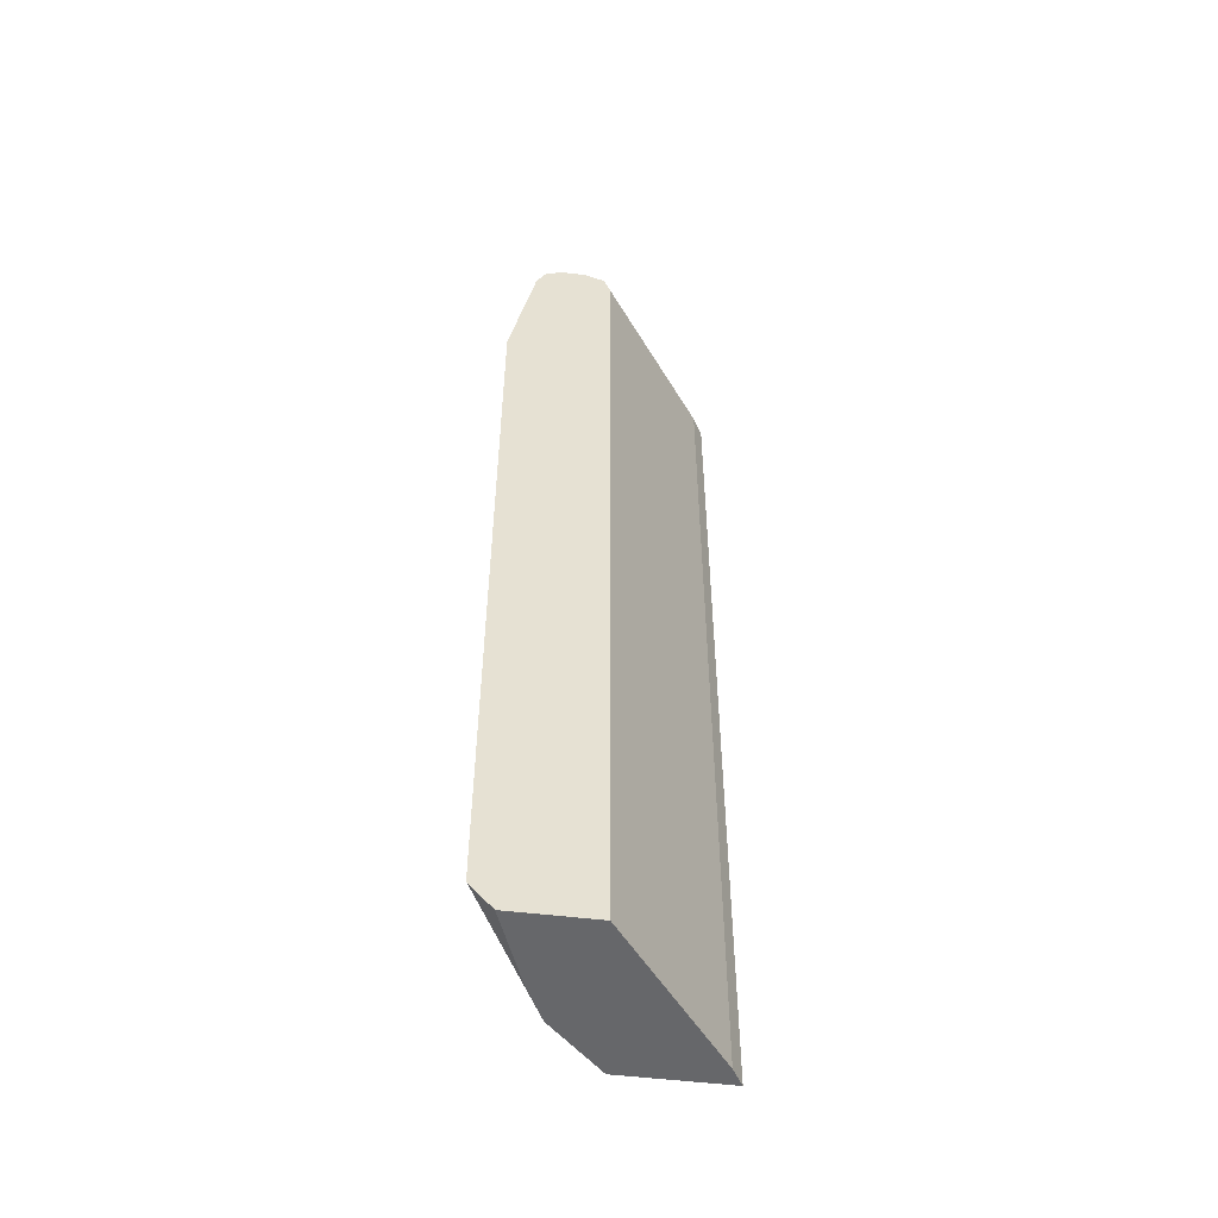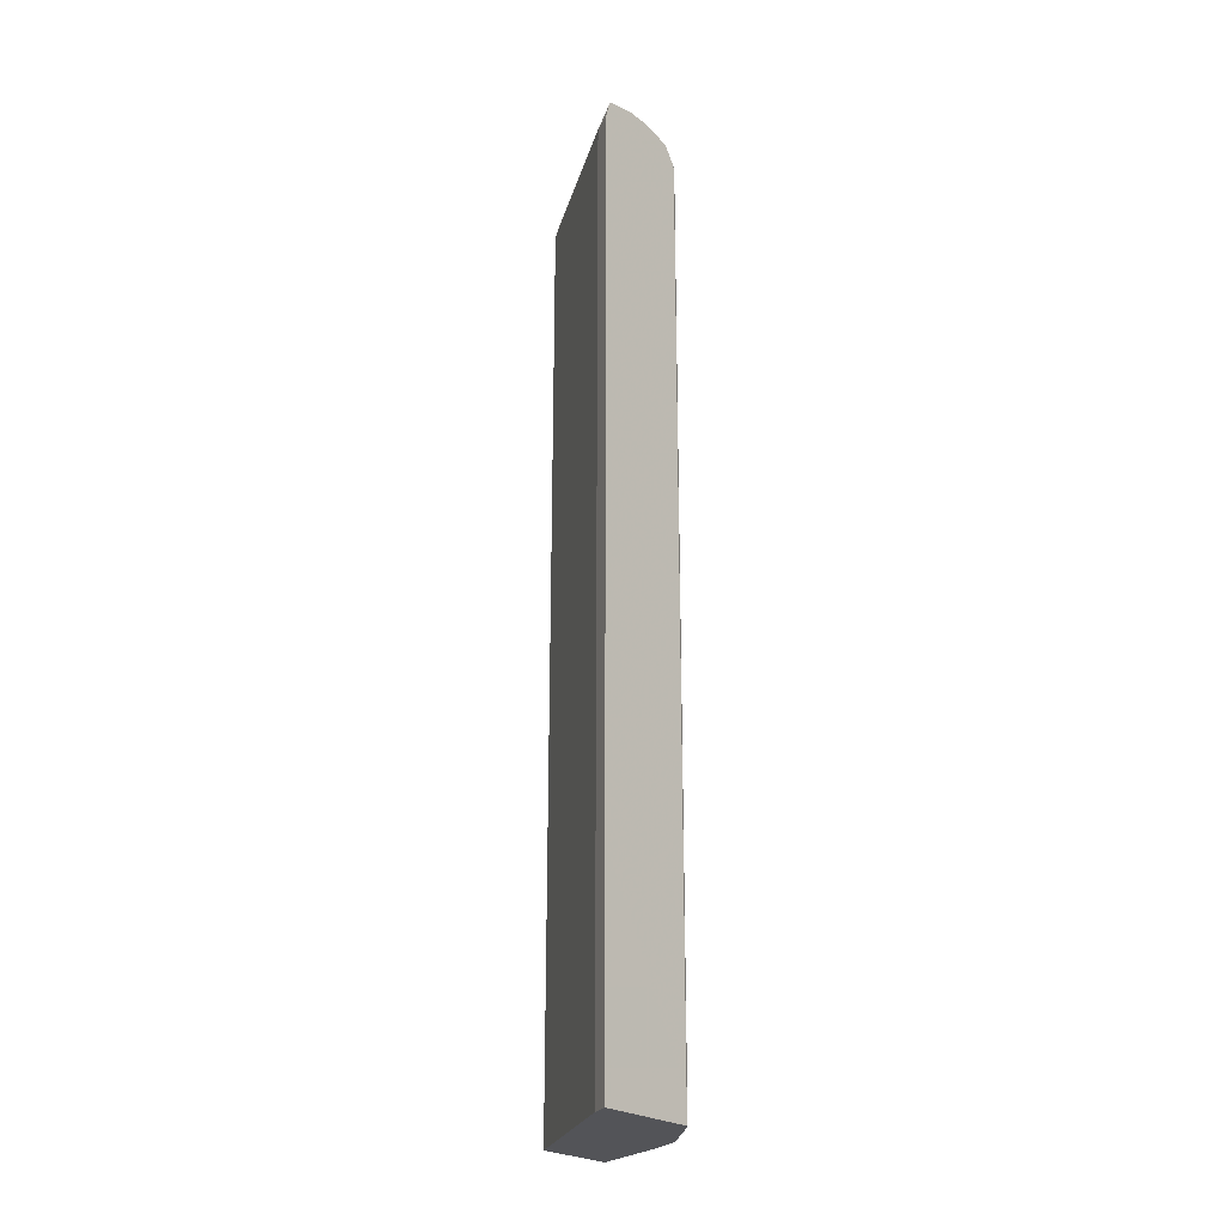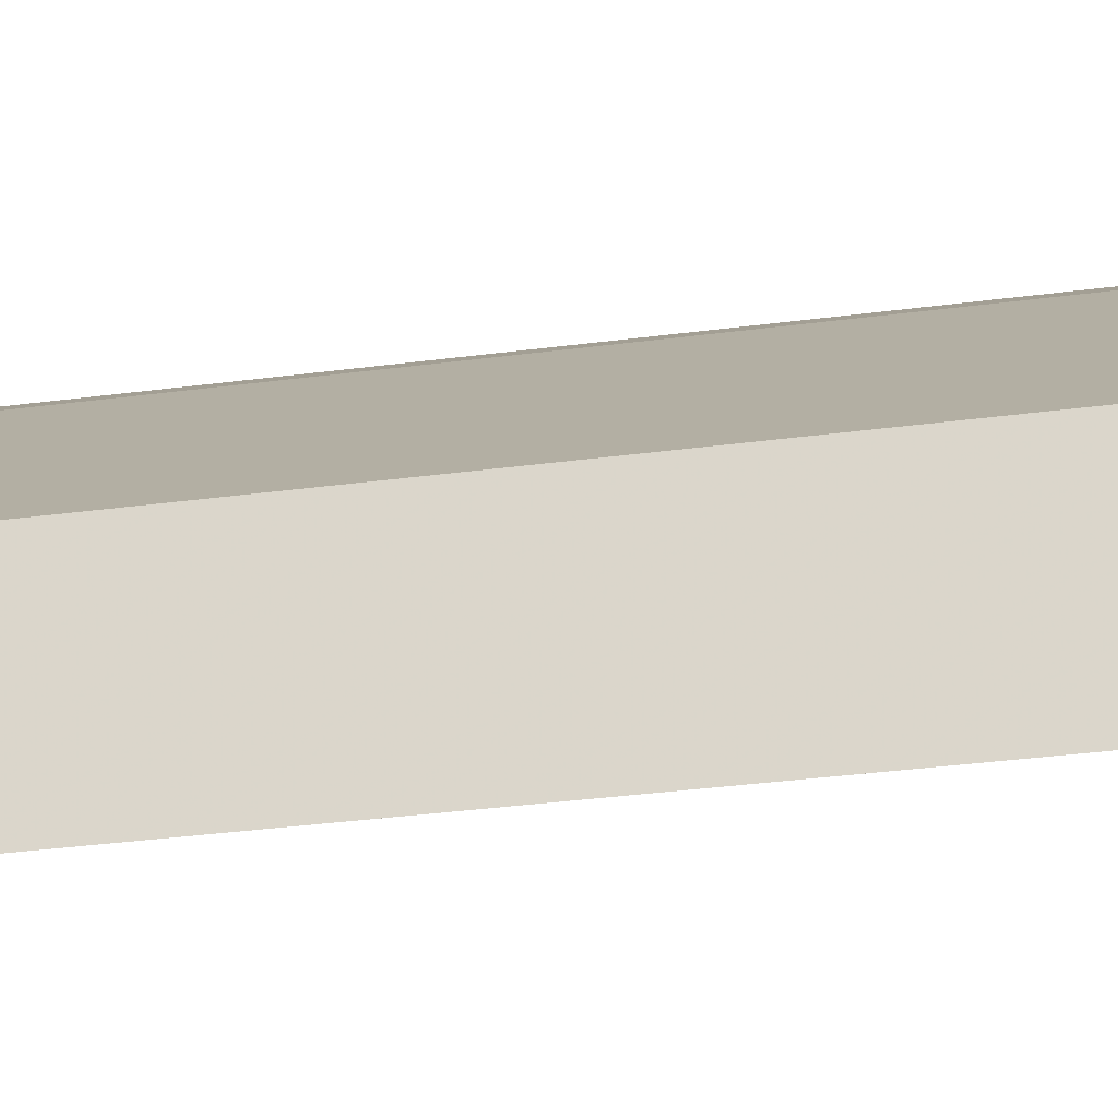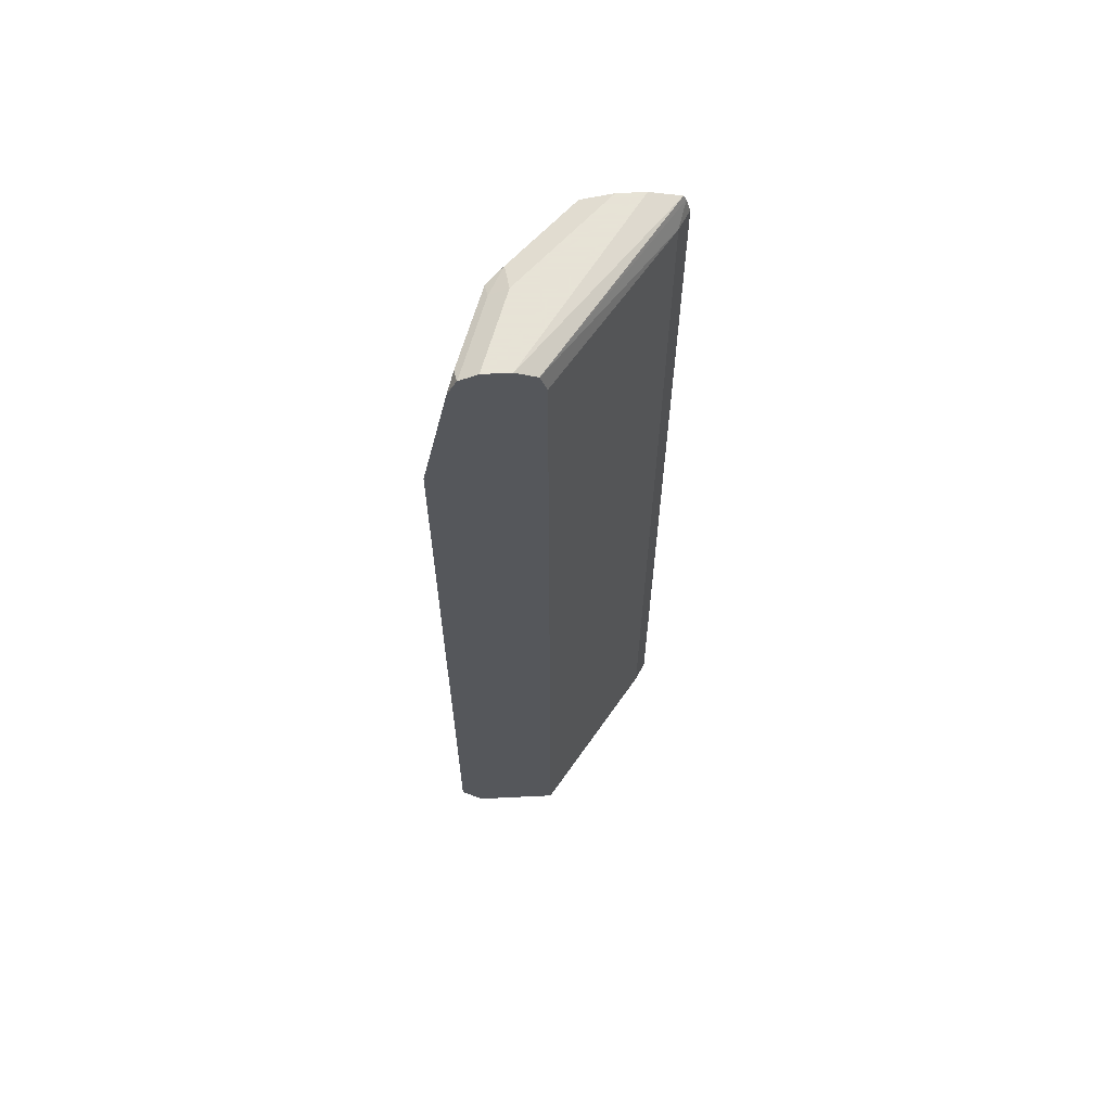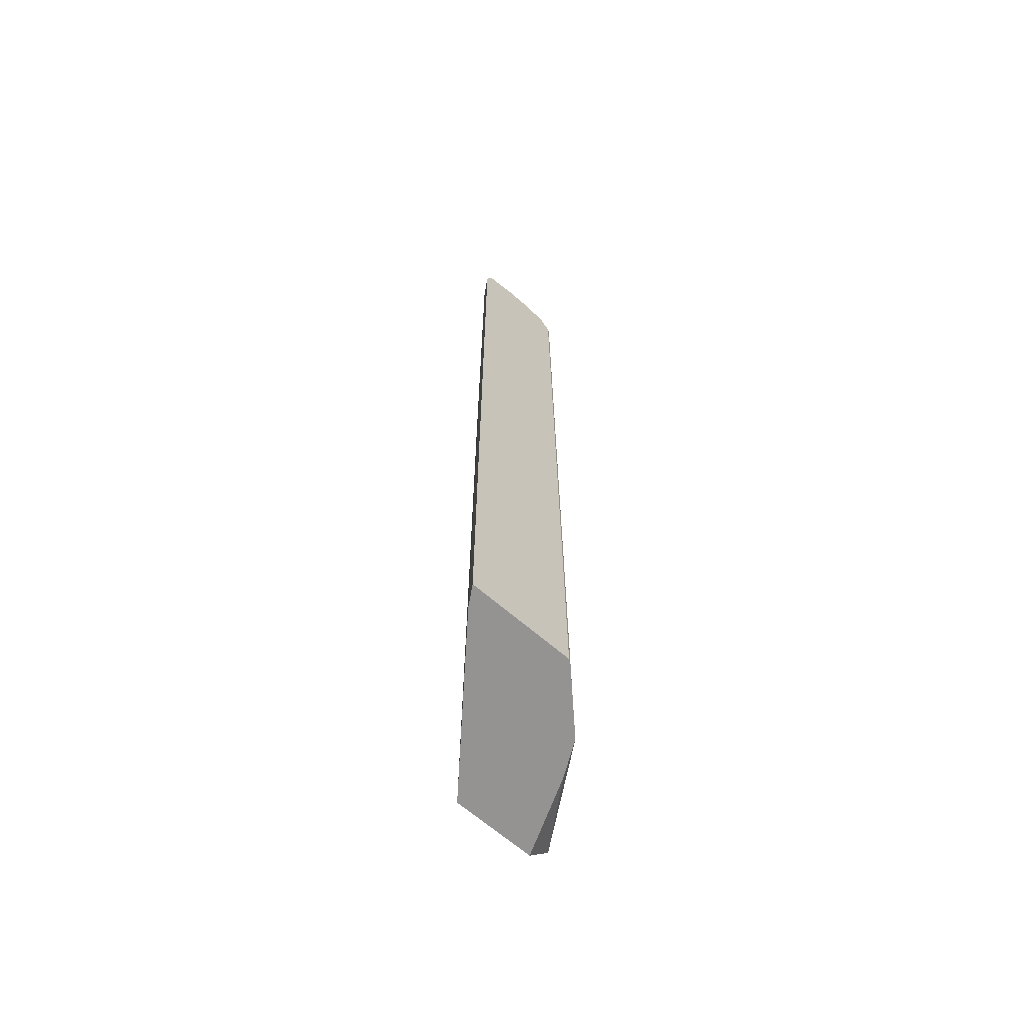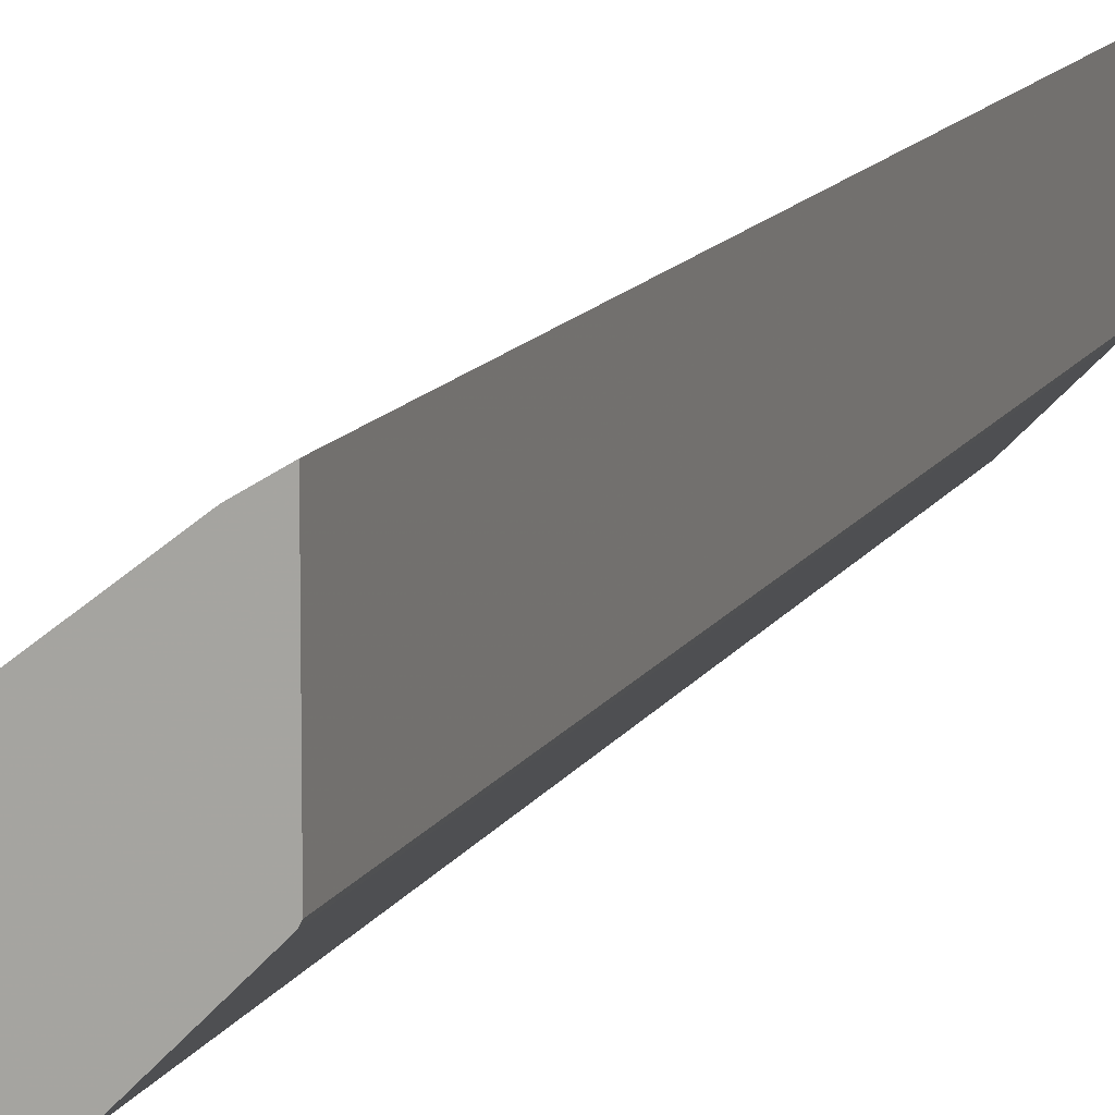
<metadata>
{"format":"obj","ext":"obj","renderer":"f3d","projection":"perspective","resolution":1024,"background":"white","views":[{"elev":-52.2,"azim":-97.5,"up":"+Y"},{"elev":-23.5,"azim":38.7,"up":"+Y"},{"elev":-25.2,"azim":-76.7,"up":"+Z"},{"elev":62.8,"azim":-92.8,"up":"+Y"},{"elev":-66.8,"azim":49.1,"up":"+Y"},{"elev":11.0,"azim":16.9,"up":"+Z"}]}
</metadata>
<code>
v 0.3574 0.628 -0.03893
v 0.3574 0.6454 -0.04383
v 0.335 0.628 -0.05236
v 0.3574 -0.47 -0.03893
v 0.3574 0.6516 -0.04695
v 0.1572 0.6497 -0.196
v 0.1572 0.628 -0.1884
v 0.335 -0.47 -0.05236
v 0.3574 -0.47 -0.1645
v 0.3574 0.6596 -0.08228
v 0.1572 0.6596 -0.2198
v 0.1572 -0.47 -0.1884
v 0.3559 -0.47 -0.1675
v 0.3574 0.628 -0.1645
v 0.3574 0.6596 -0.1137
v 0.1572 0.6596 -0.2511
v 0.1572 -0.47 -0.2875
v 0.2931 -0.47 -0.2303
v 0.3559 0.628 -0.1675
v 0.3574 0.6326 -0.1623
v 0.3141 0.6596 -0.1571
v 0.3574 0.6516 -0.149
v 0.2513 0.6596 -0.2198
v 0.1572 0.649 -0.2721
v 0.1572 -0.4396 -0.3138
v 0.2513 -0.47 -0.2512
v 0.2931 0.628 -0.2303
v 0.2826 0.6516 -0.2238
v 0.3141 0.6516 -0.1924
v 0.2513 0.649 -0.2408
v 0.1728 0.6437 -0.2748
v 0.1572 0.6489 -0.2722
v 0.1572 0.471 -0.3138
v 0.2669 0.6437 -0.2434
v 0.1572 0.6283 -0.2826
f 18 33 27
f 18 25 33
f 18 26 25
f 17 25 26
f 16 23 24
f 15 22 21
f 13 18 27
f 13 27 19
f 10 16 11
f 10 23 16
f 10 21 23
f 10 15 21
f 19 27 28
f 14 19 20
f 19 28 29
f 24 31 32
f 19 22 20
f 9 19 14
f 31 35 32
f 31 33 35
f 31 34 33
f 30 34 31
f 28 34 30
f 19 29 22
f 27 34 28
f 24 30 31
f 23 30 24
f 23 28 30
f 23 29 28
f 21 29 23
f 21 22 29
f 27 33 34
f 9 13 19
f 1 5 2
f 6 17 12
f 1 2 3
f 1 3 8
f 1 8 4
f 1 4 9
f 1 14 20
f 1 20 22
f 1 22 15
f 1 15 10
f 1 10 5
f 6 12 7
f 2 5 6
f 2 6 3
f 3 6 7
f 3 7 12
f 3 12 8
f 1 9 14
f 4 12 17
f 4 8 12
f 6 25 17
f 6 33 25
f 6 32 35
f 6 24 32
f 6 16 24
f 6 35 33
f 5 11 6
f 5 10 11
f 4 13 9
f 4 18 13
f 4 26 18
f 6 11 16
f 4 17 26

</code>
